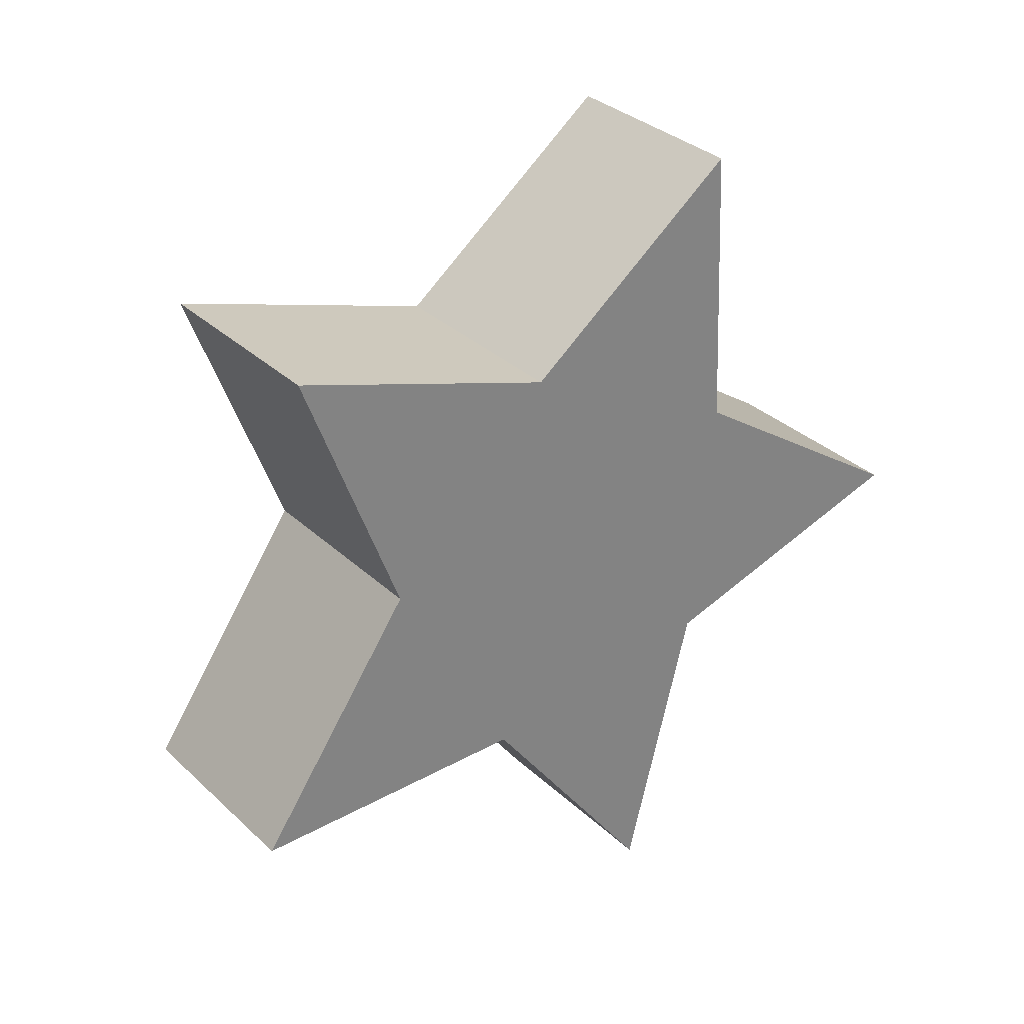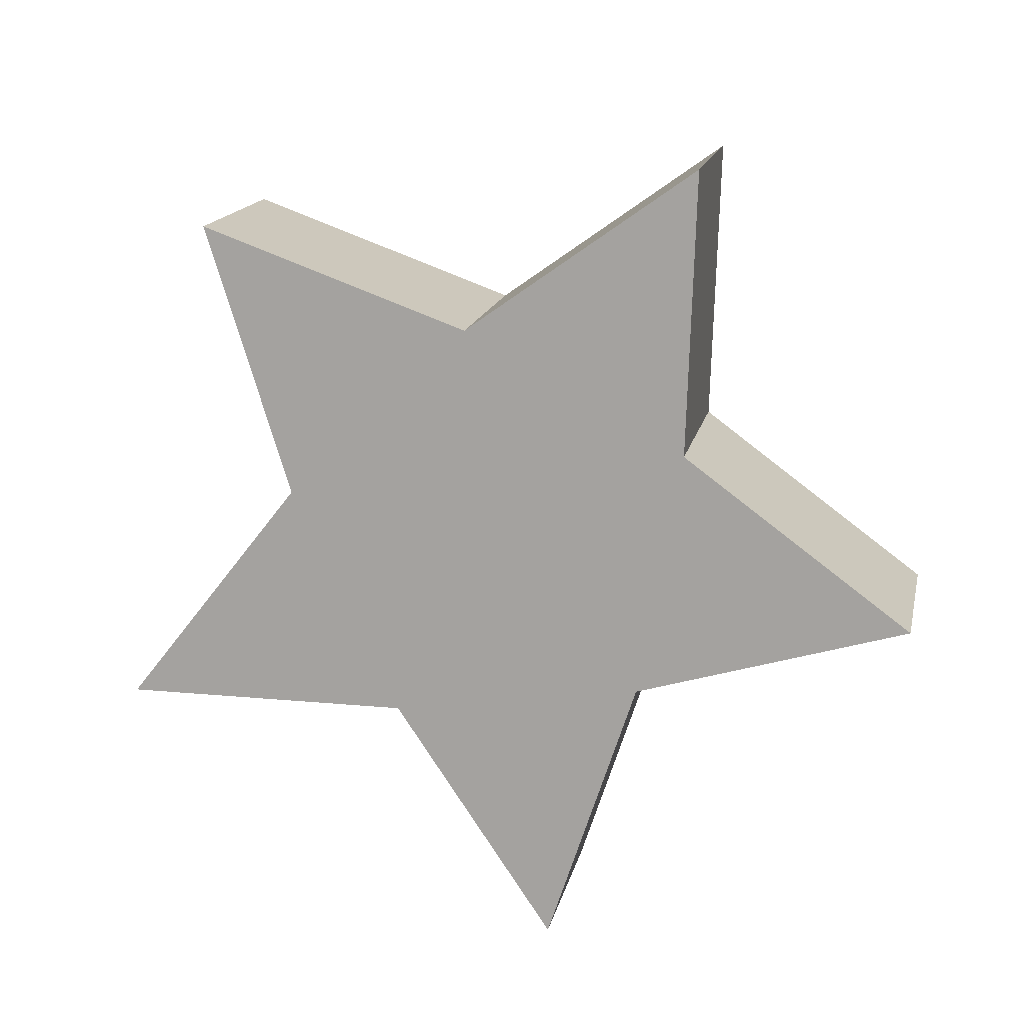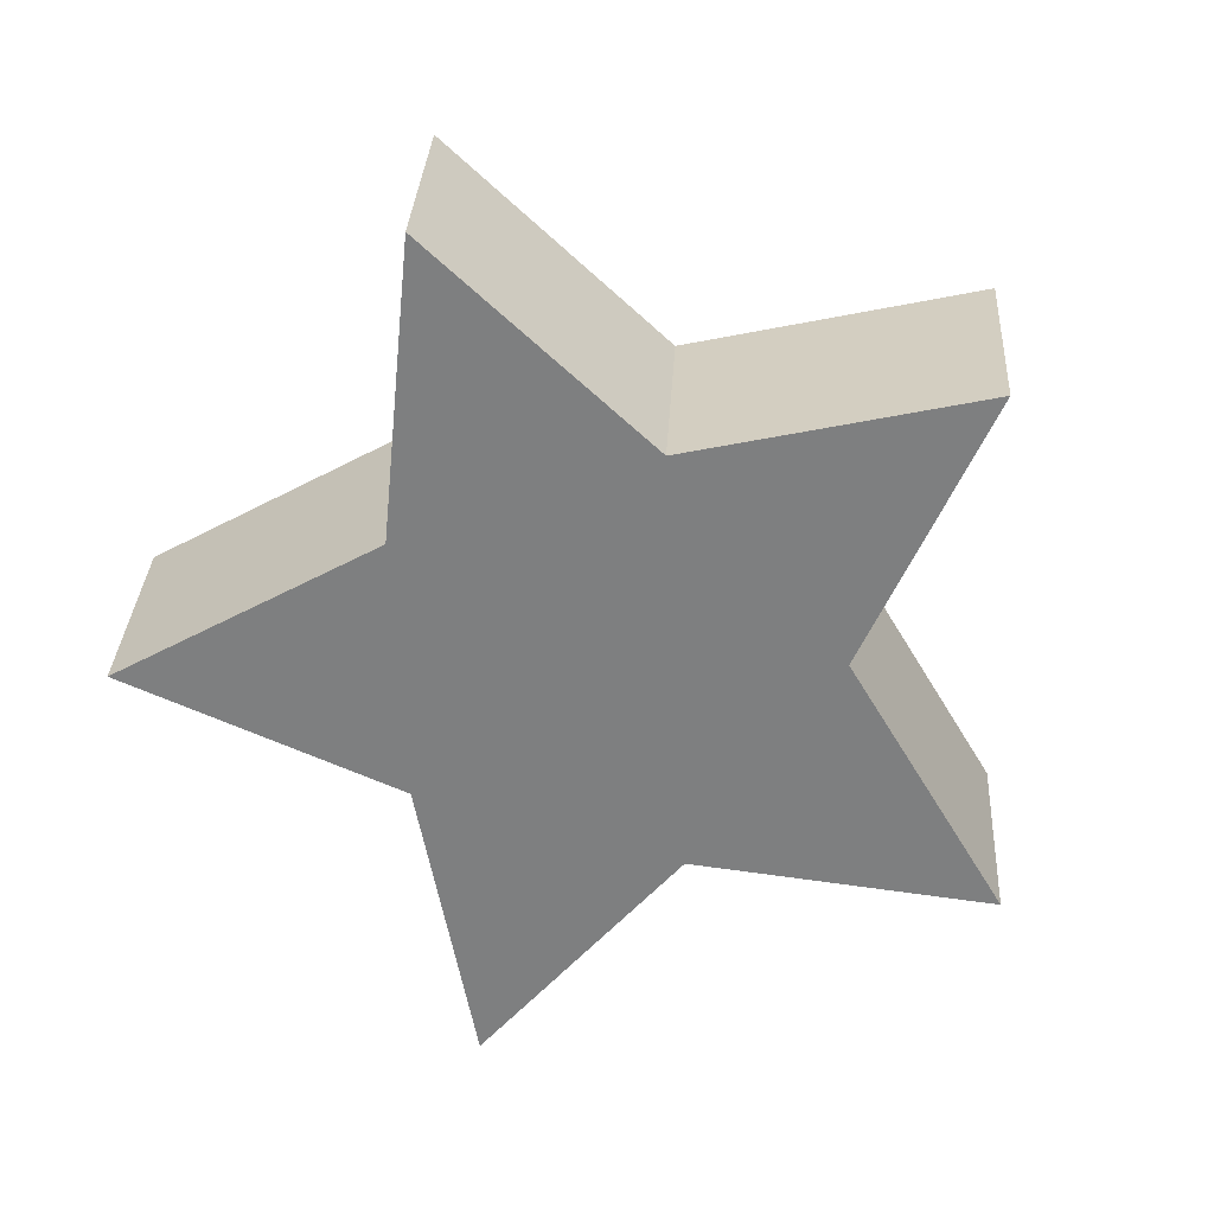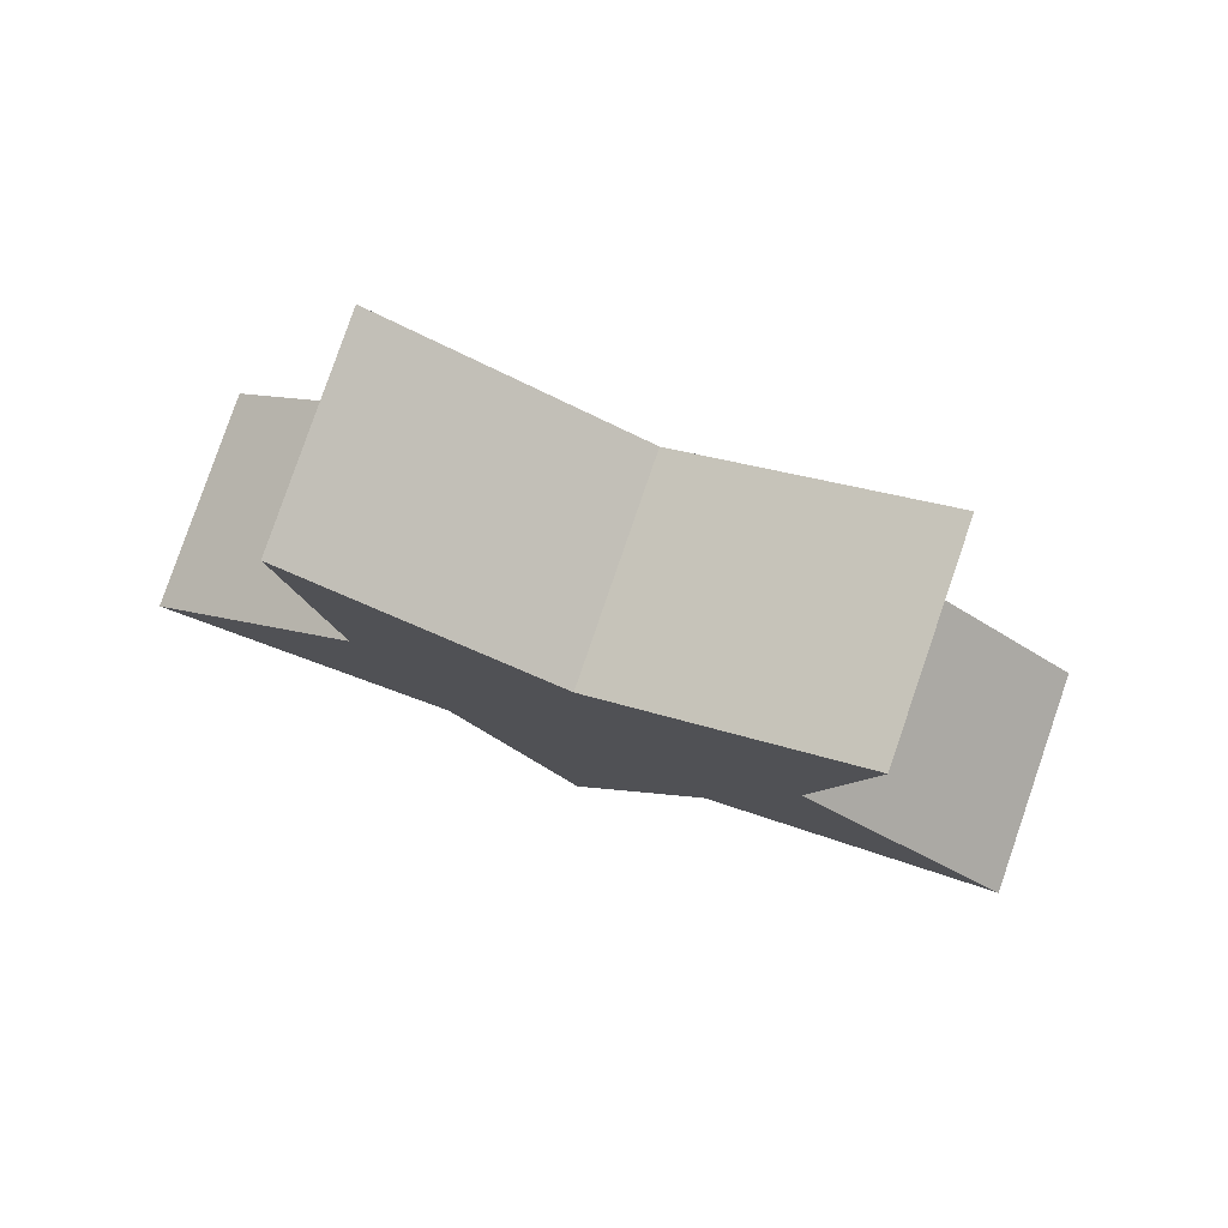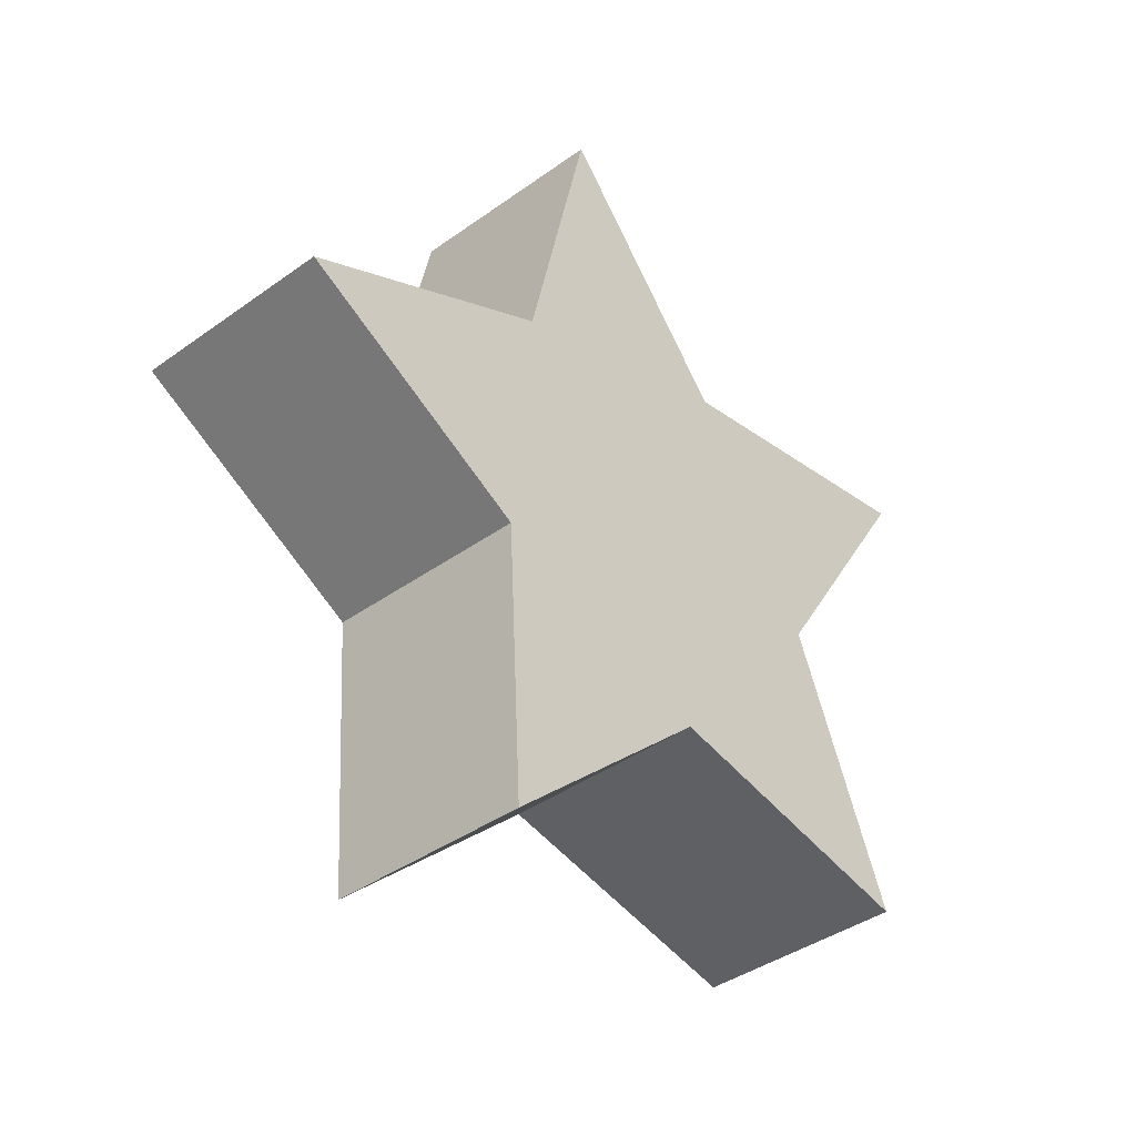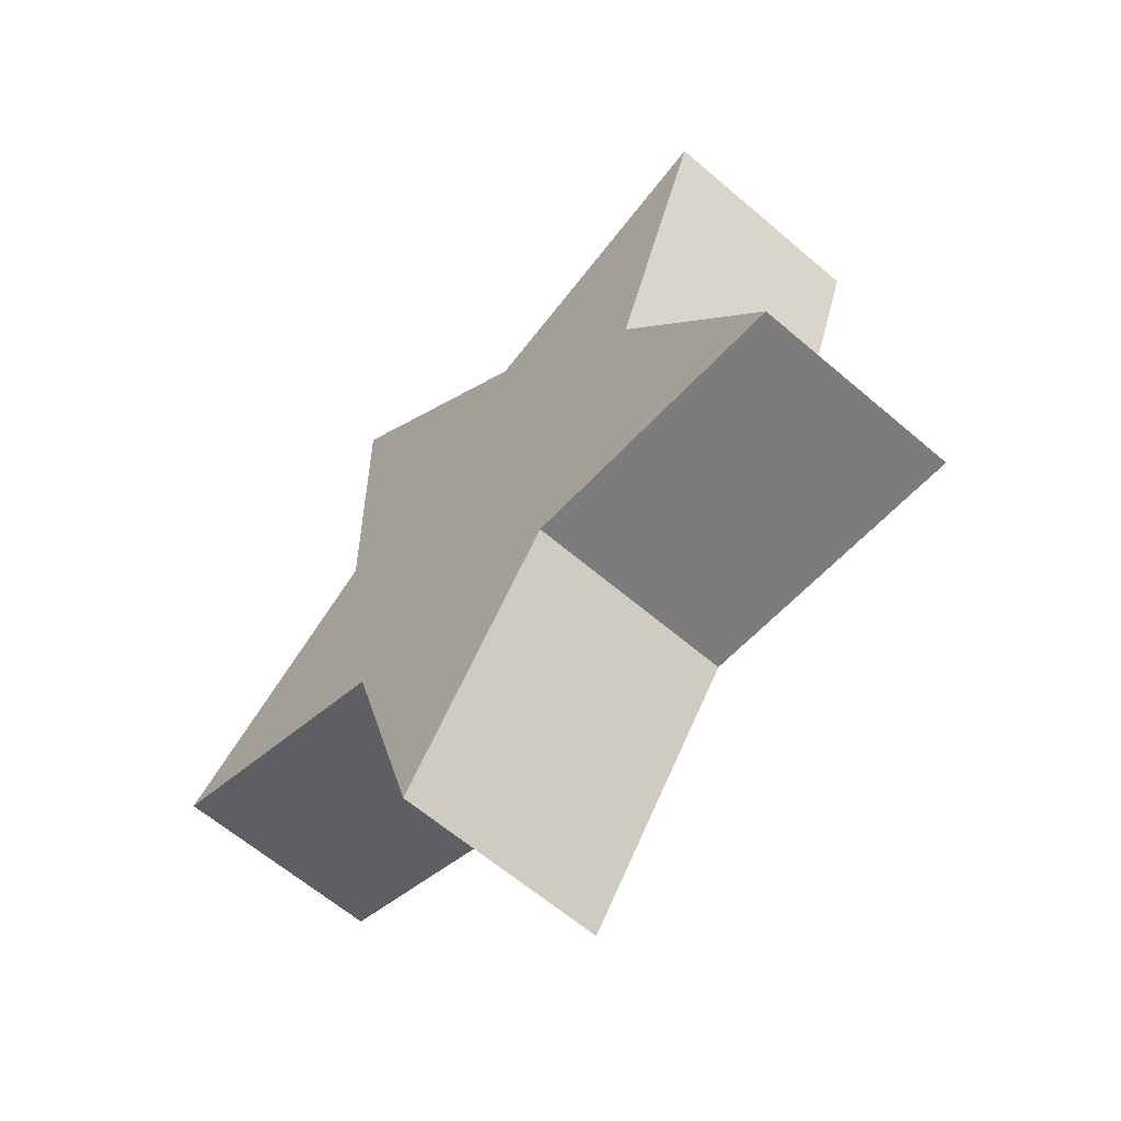
<metadata>
{"format":"obj","ext":"obj","renderer":"f3d","projection":"perspective","resolution":1024,"background":"white","views":[{"elev":-27.1,"azim":-79.7,"up":"+Y"},{"elev":58.3,"azim":168.6,"up":"+Y"},{"elev":-12.8,"azim":-22.0,"up":"+Y"},{"elev":-54.4,"azim":127.5,"up":"+Y"},{"elev":62.1,"azim":55.1,"up":"+Y"},{"elev":37.4,"azim":71.0,"up":"+Z"}]}
</metadata>
<code>
o Star
v 0.5787 1.205 -1.171
v -0.5787 -1.205 1.171
v 3.765 1.205 0.4038
v 2.608 -1.205 2.746
v 6.99 -1.866 -1.163
v 5.833 -4.276 1.179
v 2.579 -1.279 -2.739
v 1.422 -3.69 -0.3974
v 0.6406 -3.764 -6.254
v -0.5169 -6.174 -3.912
v -1.372 -0.3304 -3.715
v -2.529 -2.741 -1.373
v -5.794 1.205 -4.321
v -6.952 -1.205 -1.979
v -2.627 2.741 -1.175
v -3.784 0.3304 1.167
v -3.422 6.174 1.966
v -4.579 3.764 4.308
v 0.5478 3.69 1.371
v -0.6096 1.279 3.713
v 4.479 4.276 3.917
v 3.322 1.866 6.259
f 3 1 21
f 1 3 5
f 1 5 7
f 1 7 9
f 1 9 11
f 1 11 13
f 1 13 15
f 1 15 17
f 1 17 19
f 1 19 21
f 3 22 4
f 4 5 3
f 6 7 5
f 8 9 7
f 10 11 9
f 12 13 11
f 14 15 13
f 16 17 15
f 18 19 17
f 20 21 19
f 2 4 22
f 4 2 6
f 6 2 8
f 8 2 10
f 10 2 12
f 12 2 14
f 14 2 16
f 16 2 18
f 18 2 20
f 20 2 22
f 3 21 22
f 4 6 5
f 6 8 7
f 8 10 9
f 10 12 11
f 12 14 13
f 14 16 15
f 16 18 17
f 18 20 19
f 20 22 21

</code>
